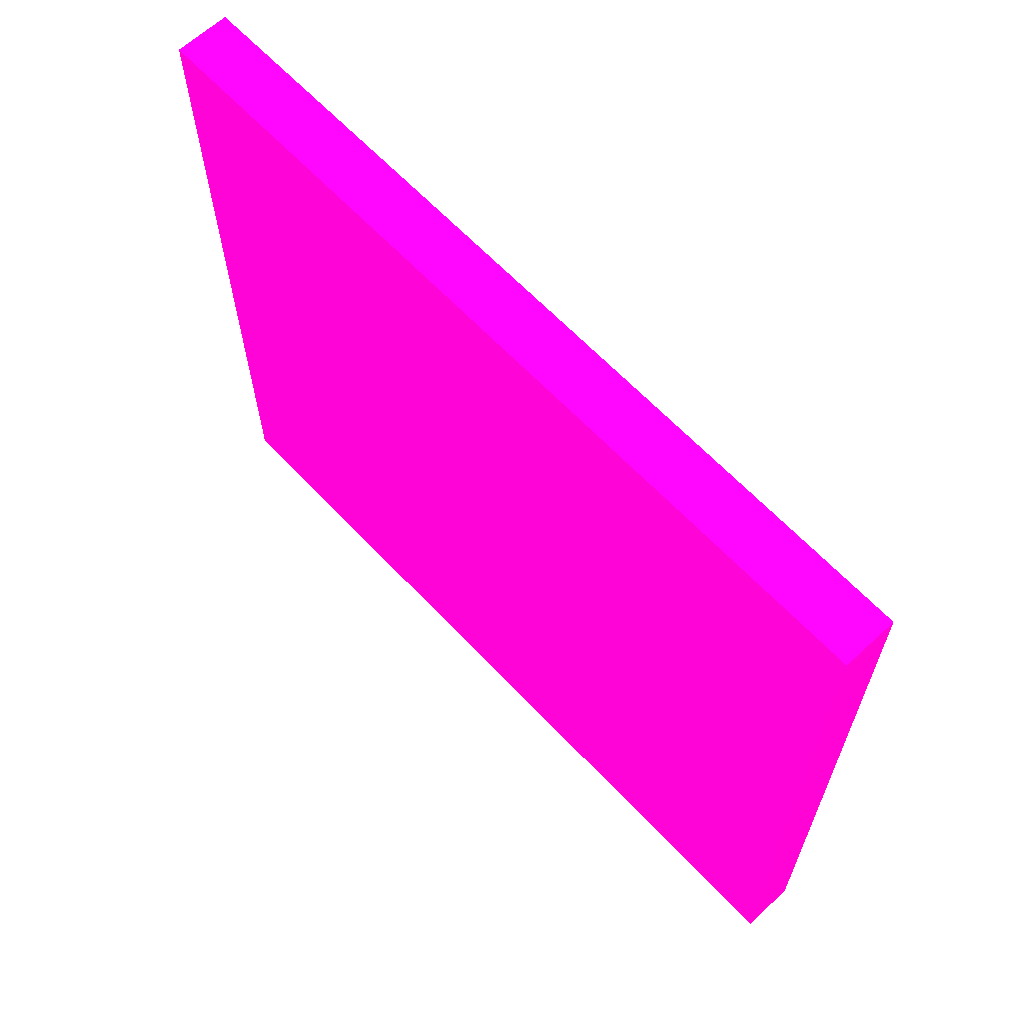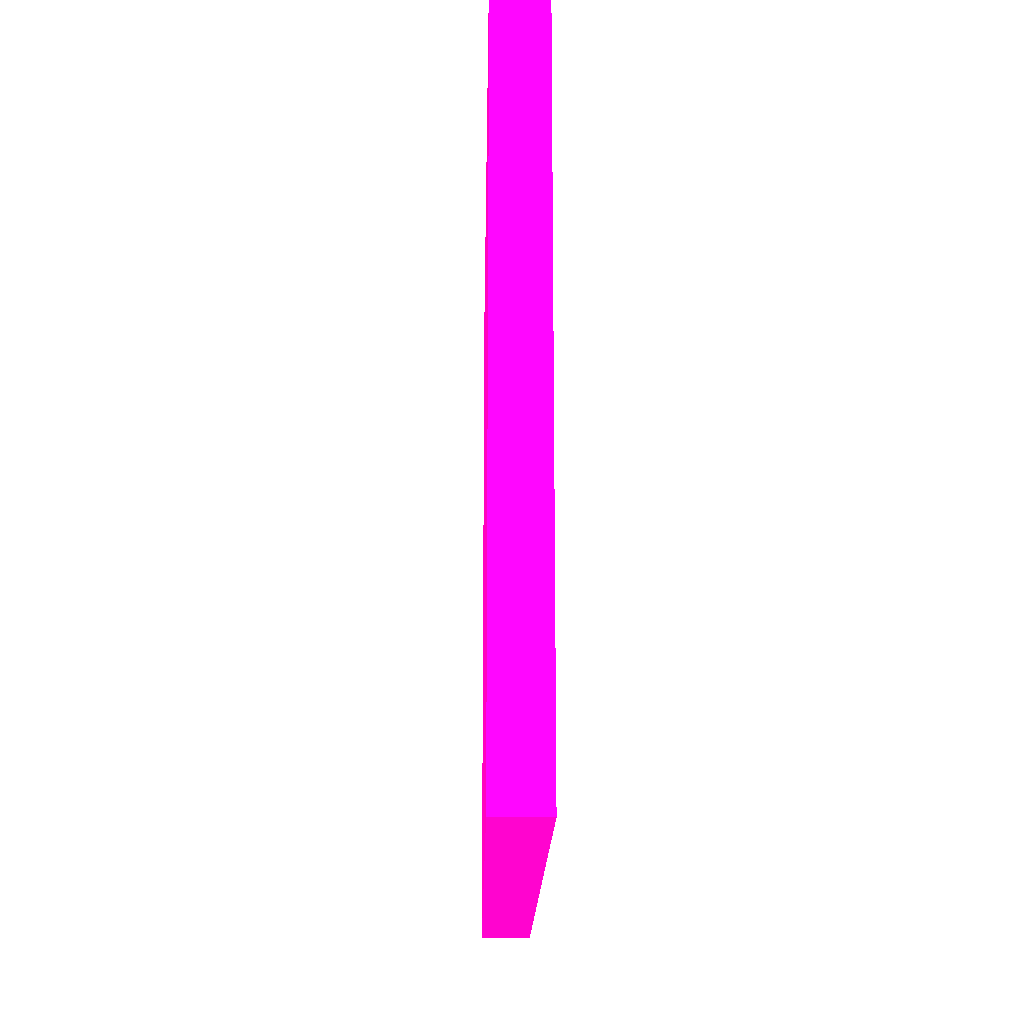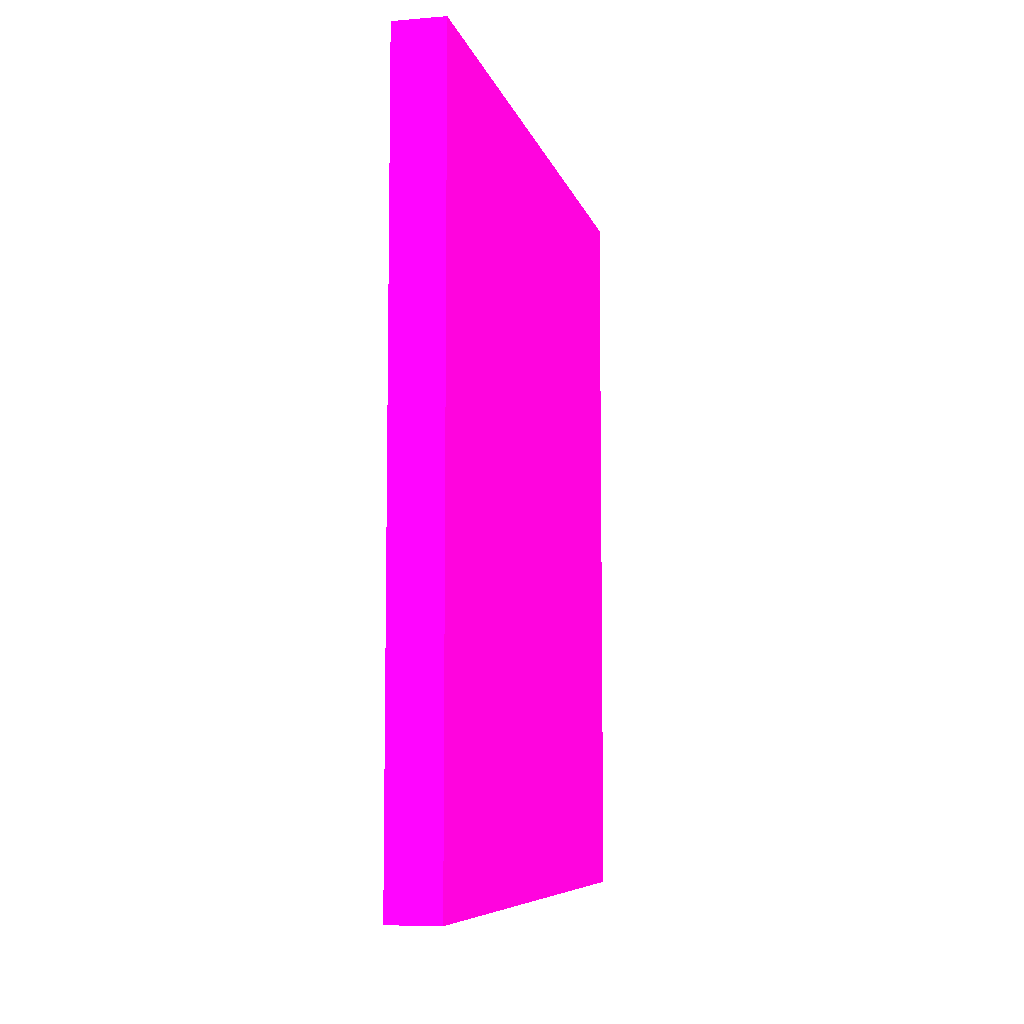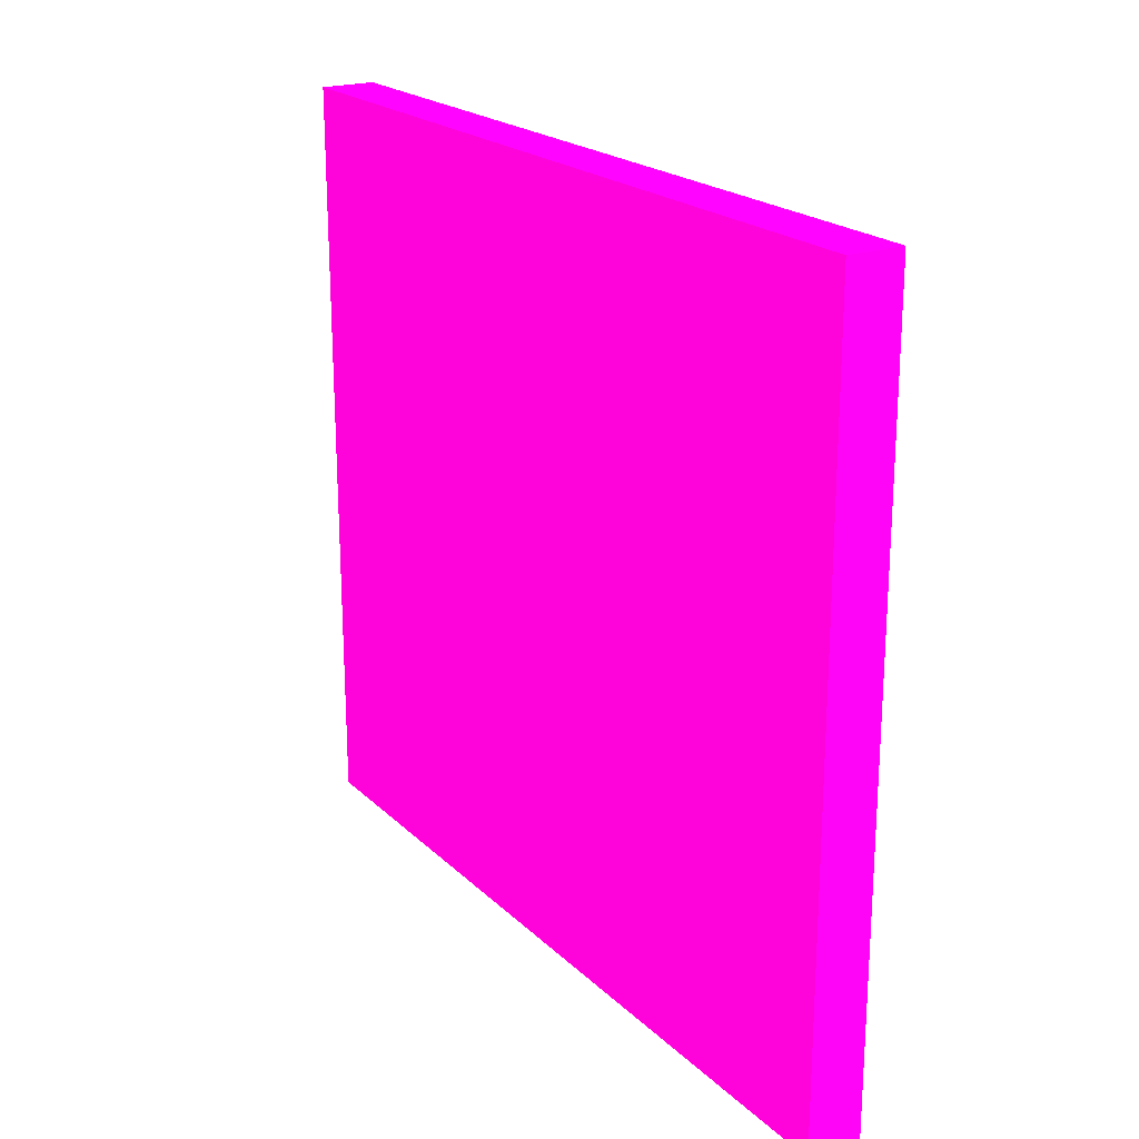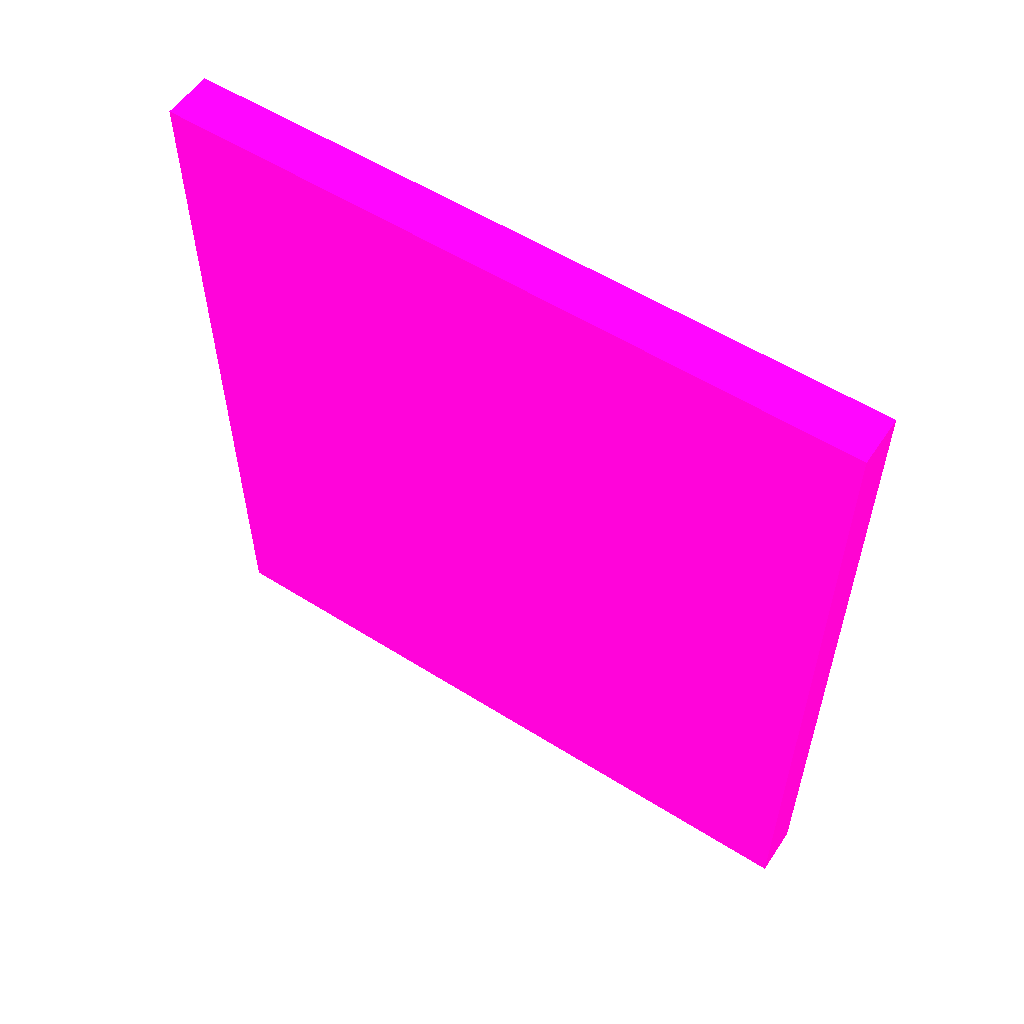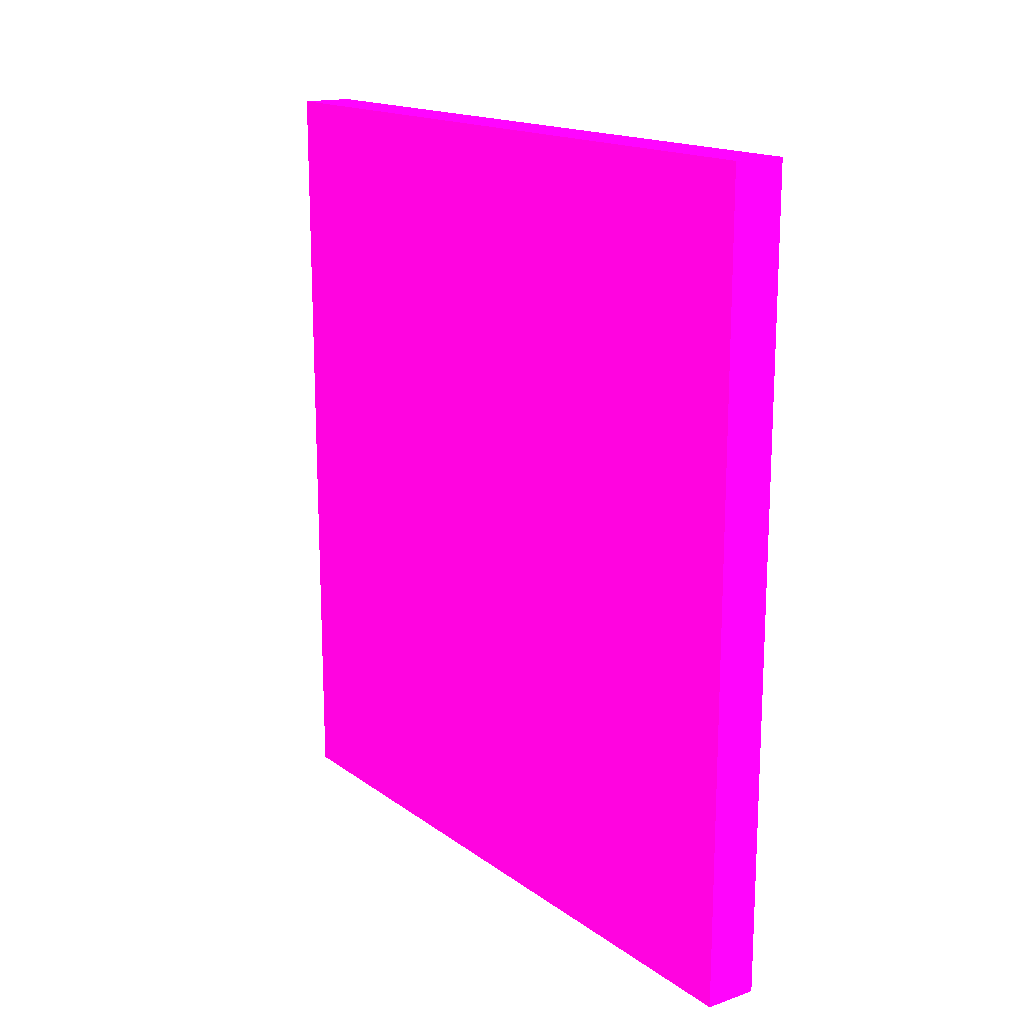
<metadata>
{"format":"obj","ext":"obj","renderer":"f3d","projection":"perspective","resolution":1024,"background":"white","views":[{"elev":63.9,"azim":136.8,"up":"+Z"},{"elev":-17.6,"azim":179.0,"up":"+Z"},{"elev":-7.5,"azim":-166.8,"up":"+Y"},{"elev":21.0,"azim":148.0,"up":"+Z"},{"elev":55.7,"azim":123.5,"up":"+Y"},{"elev":16.3,"azim":145.0,"up":"+Y"}]}
</metadata>
<code>
v 1.825 4.847 -0.6476 0.9882 0.01176 0.6118
v 1.815 4.847 -0.6476 0.9882 0.01176 0.6118
v 1.825 4.692 -0.6476 0.9882 0.01176 0.6118
v 1.825 4.847 -0.7895 0.9882 0.01176 0.6118
v 1.815 4.847 -0.7895 0.9882 0.01176 0.6118
v 1.815 4.692 -0.6476 0.9882 0.01176 0.6118
v 1.825 4.692 -0.7895 0.9882 0.01176 0.6118
v 1.815 4.692 -0.7895 0.9882 0.01176 0.6118
f 1 2 6
f 1 6 3
f 1 3 7
f 1 7 4
f 1 4 5
f 1 5 2
f 2 5 8
f 2 8 6
f 3 6 8
f 3 8 7
f 4 7 8
f 4 8 5

</code>
